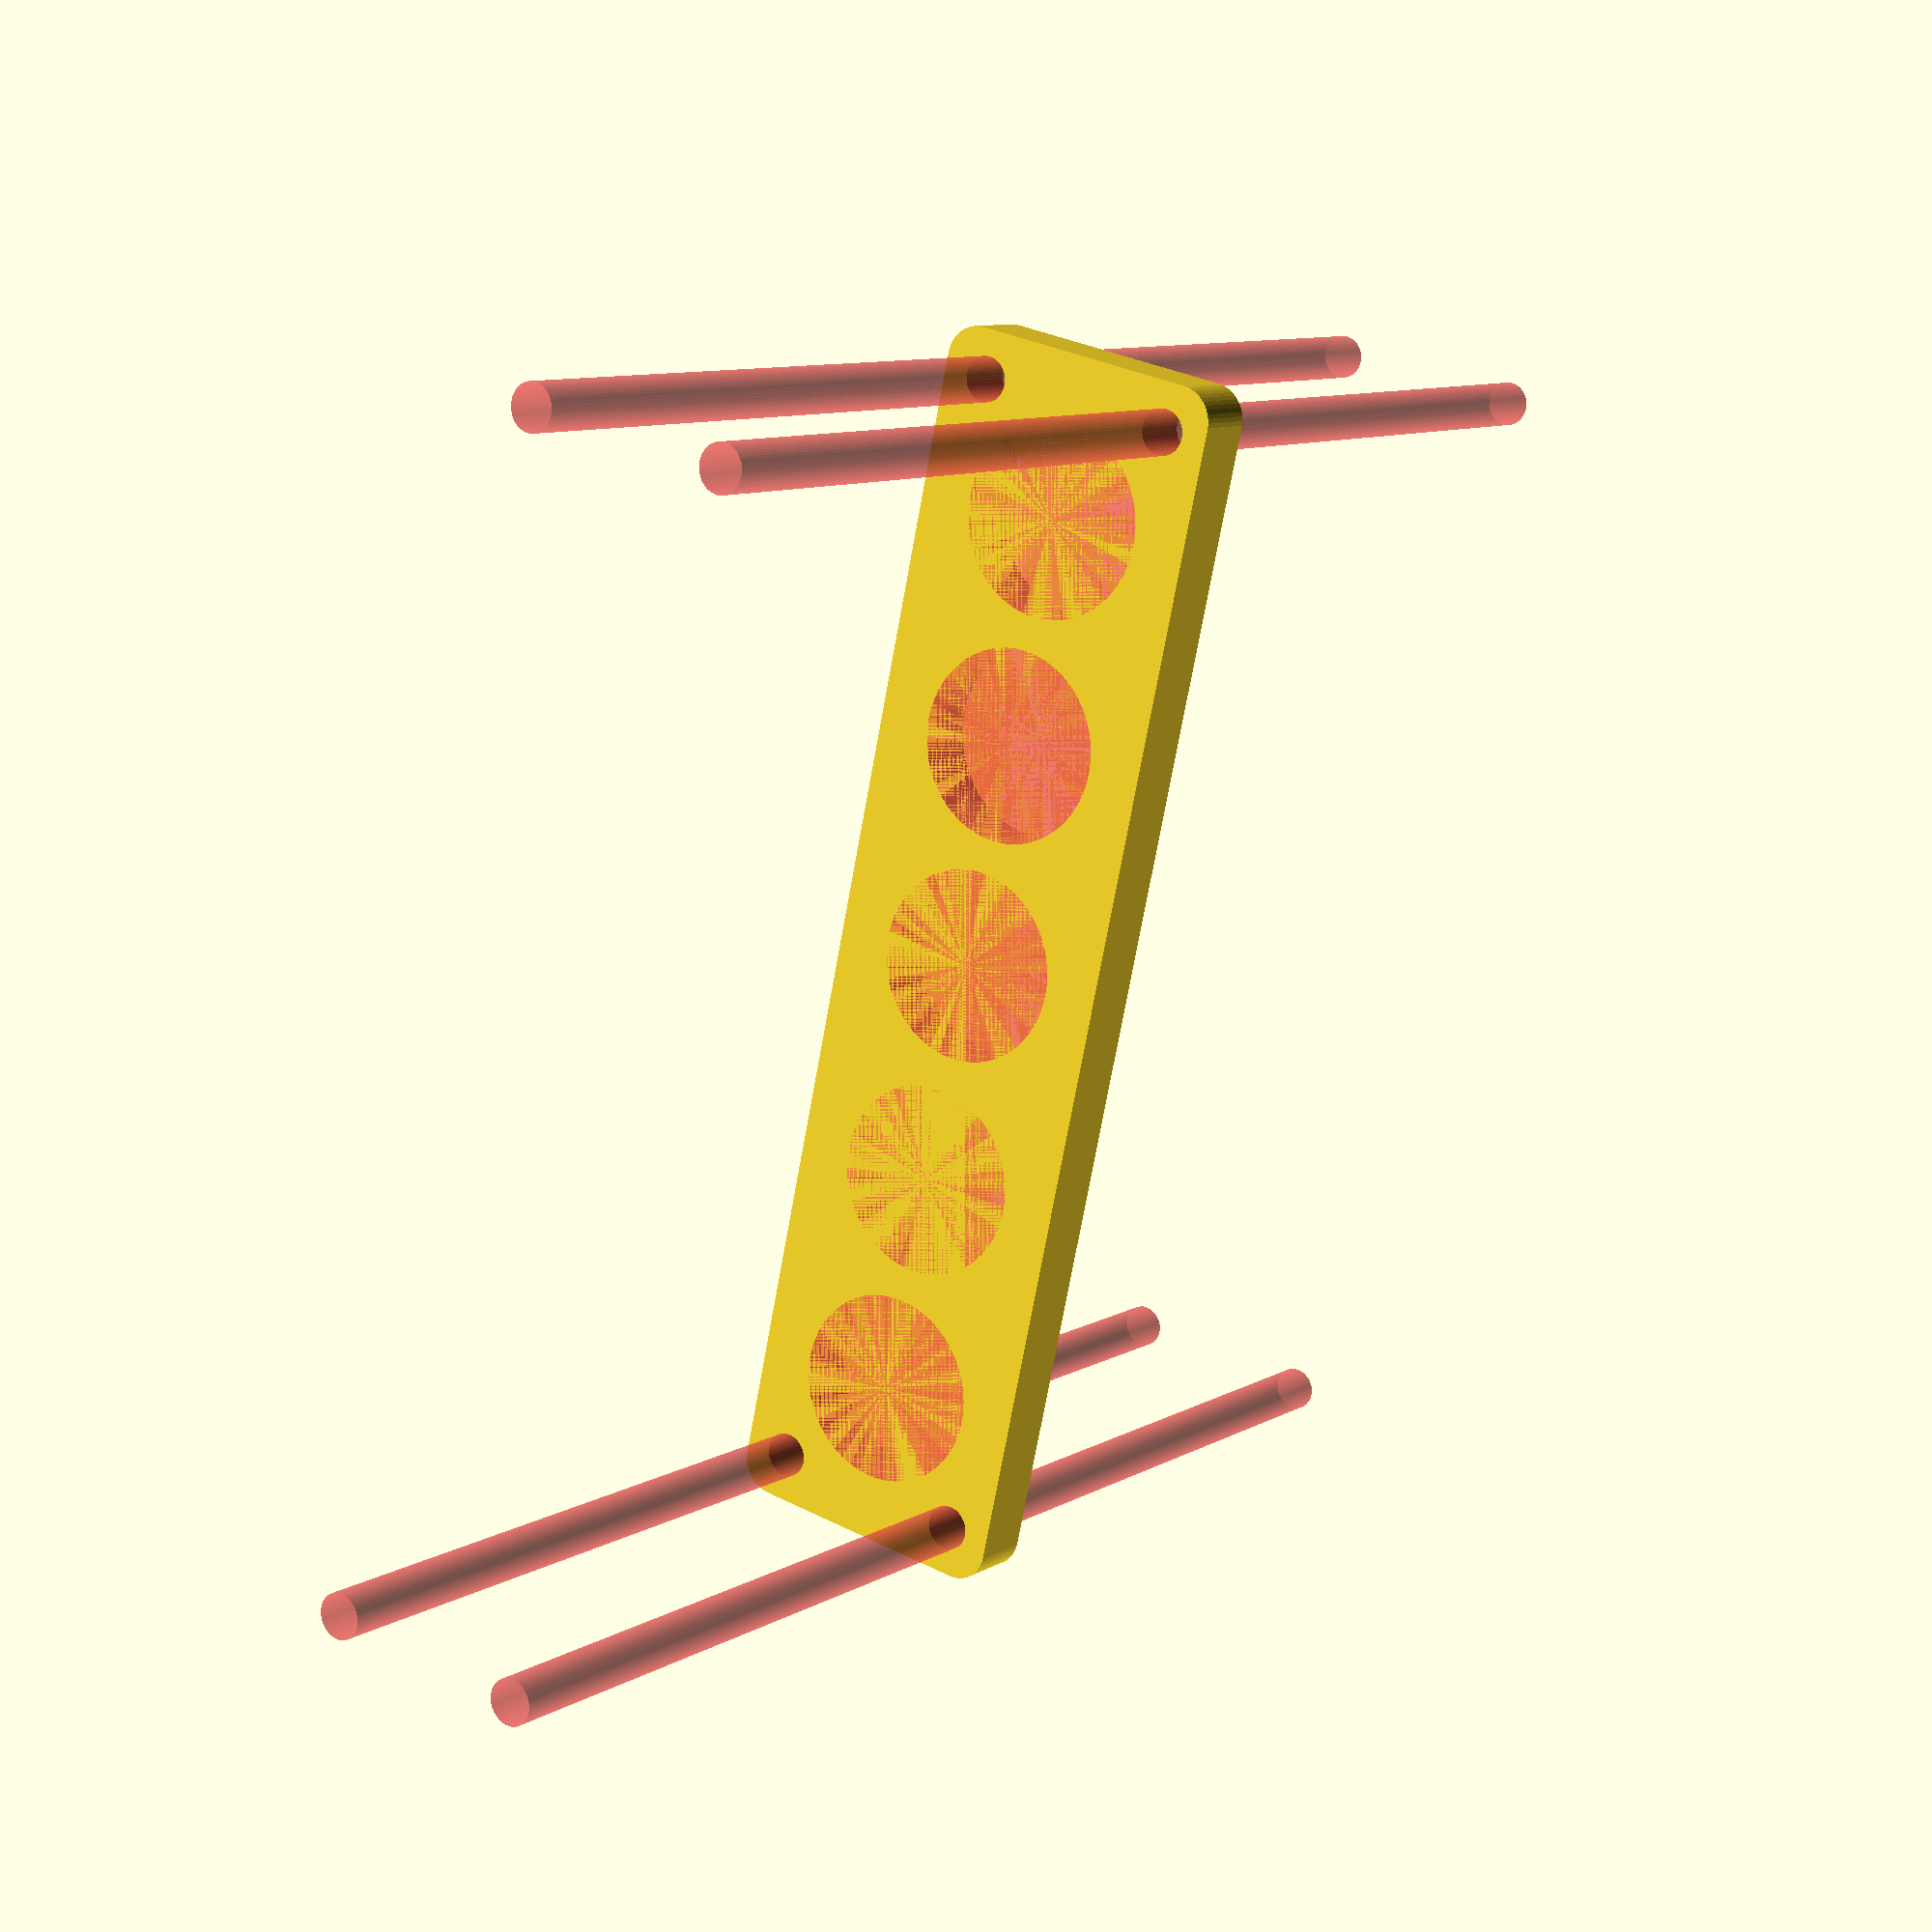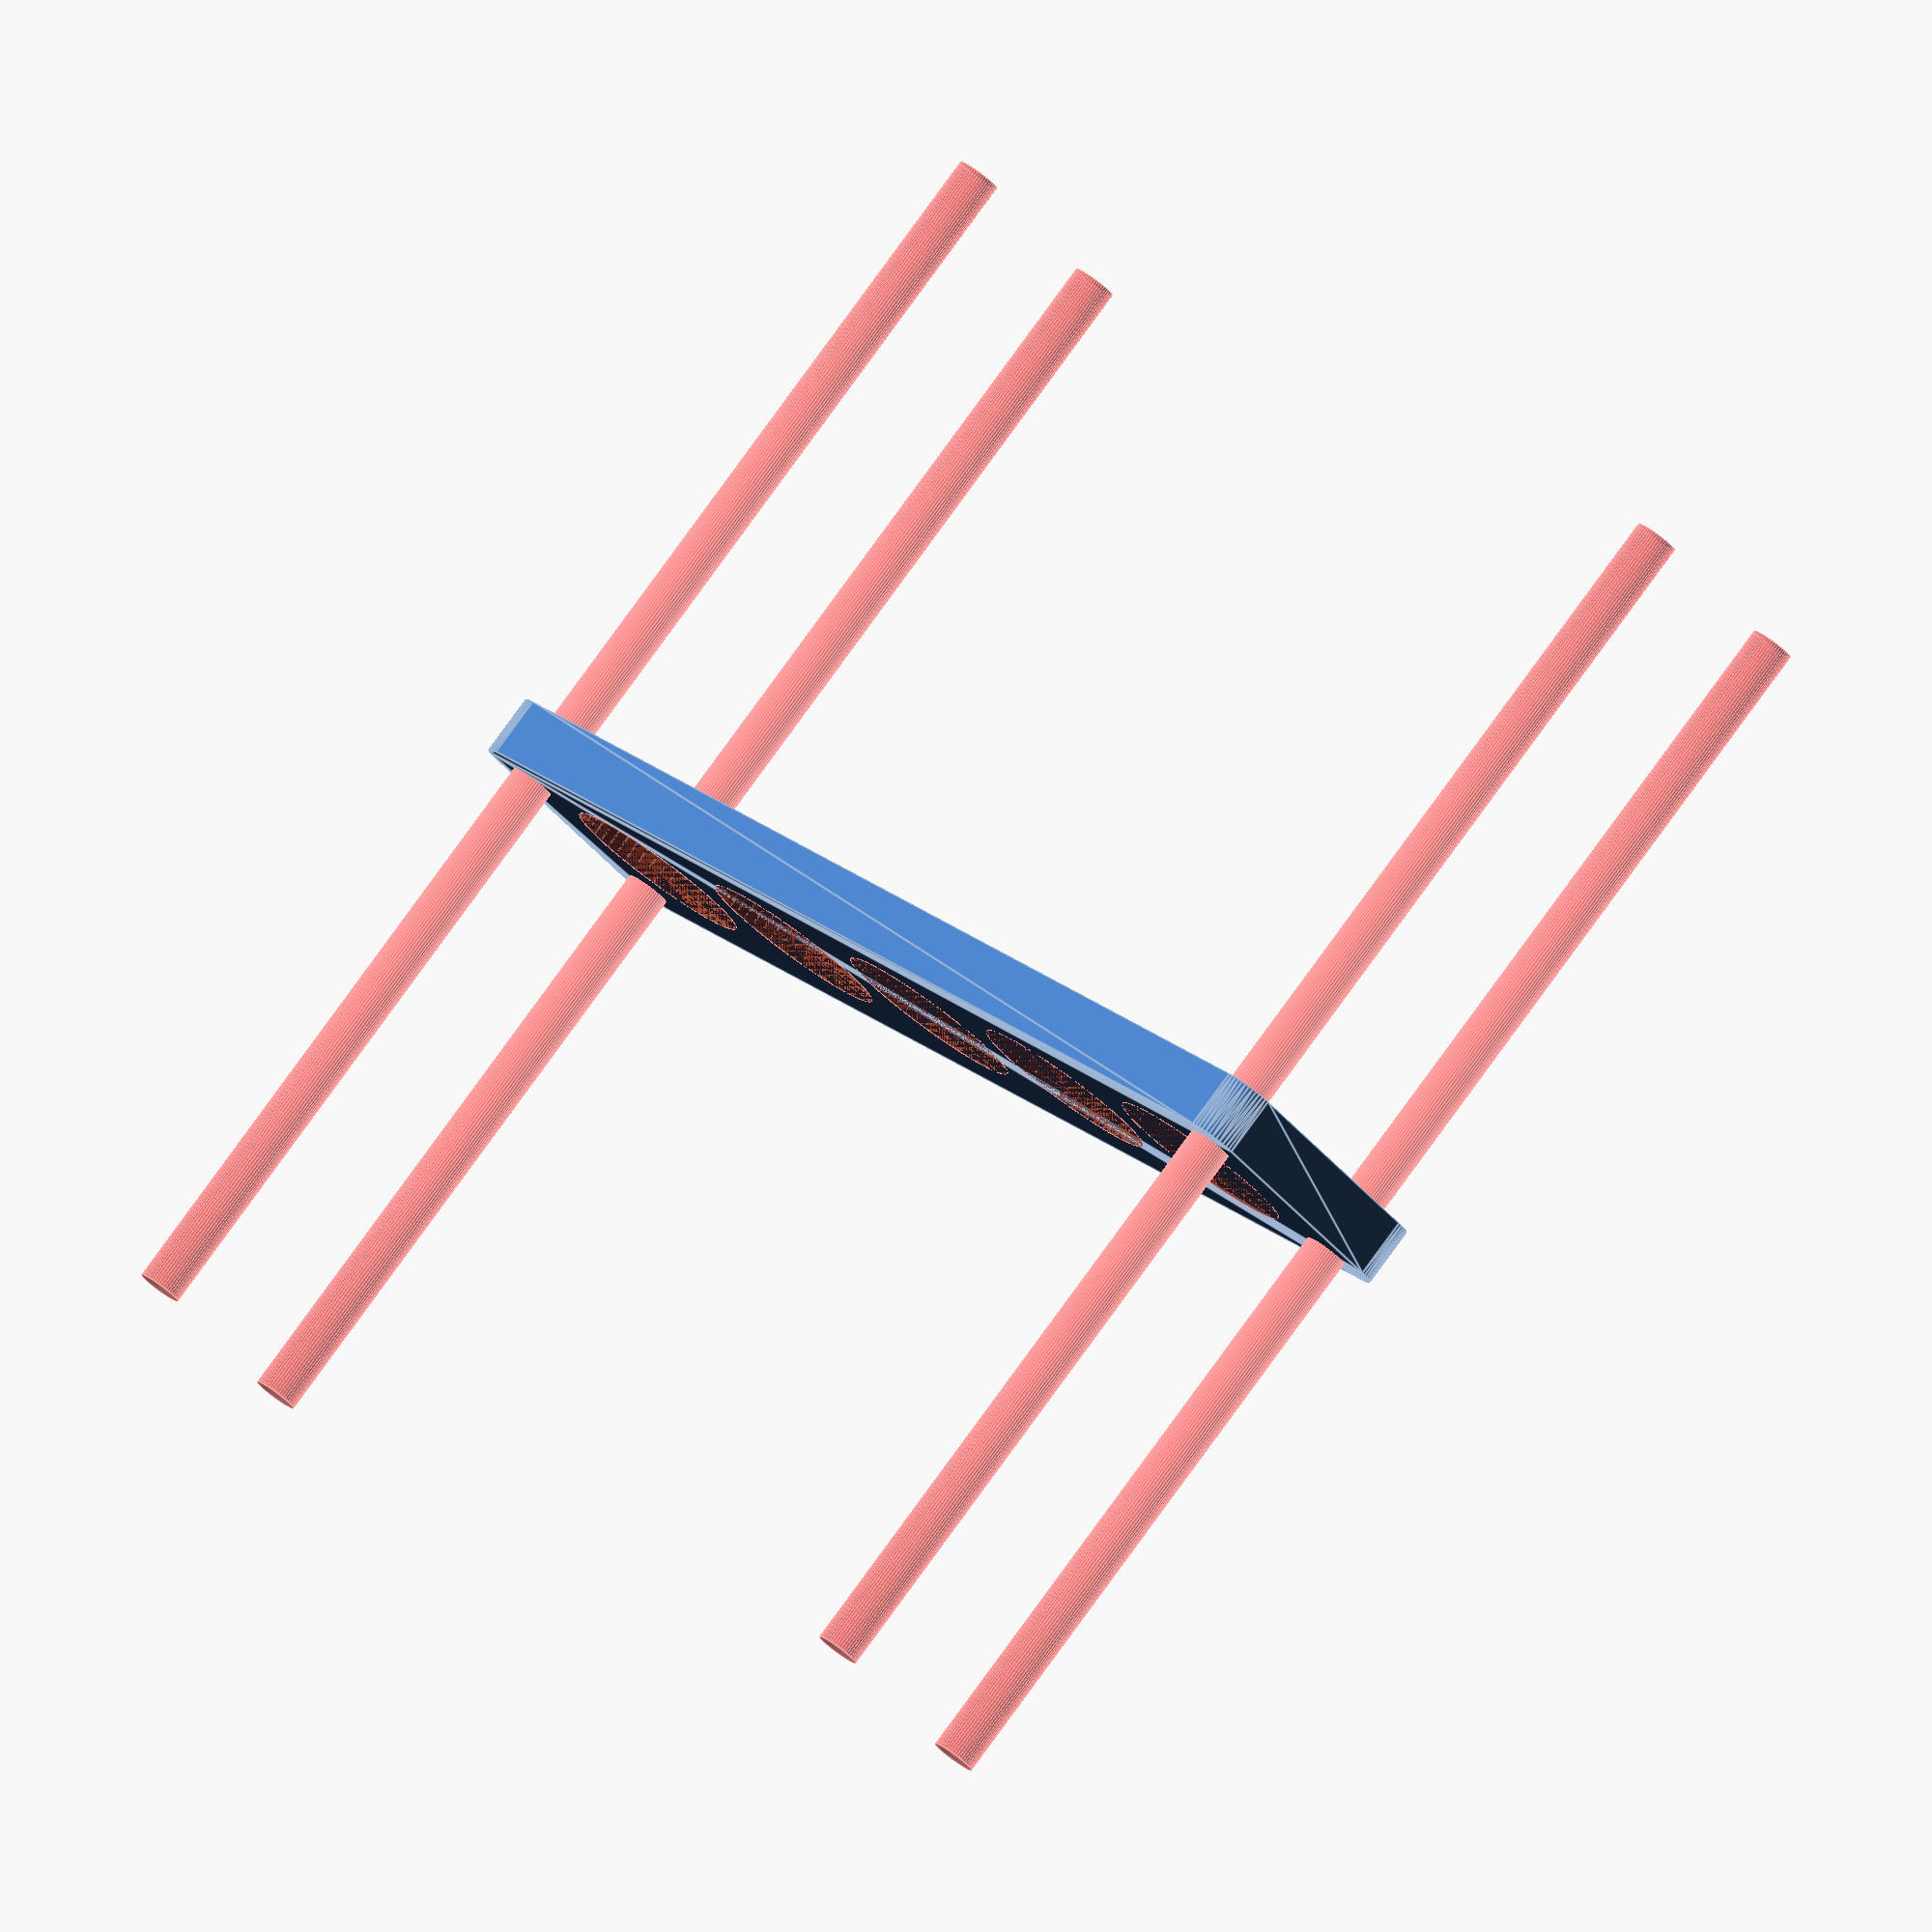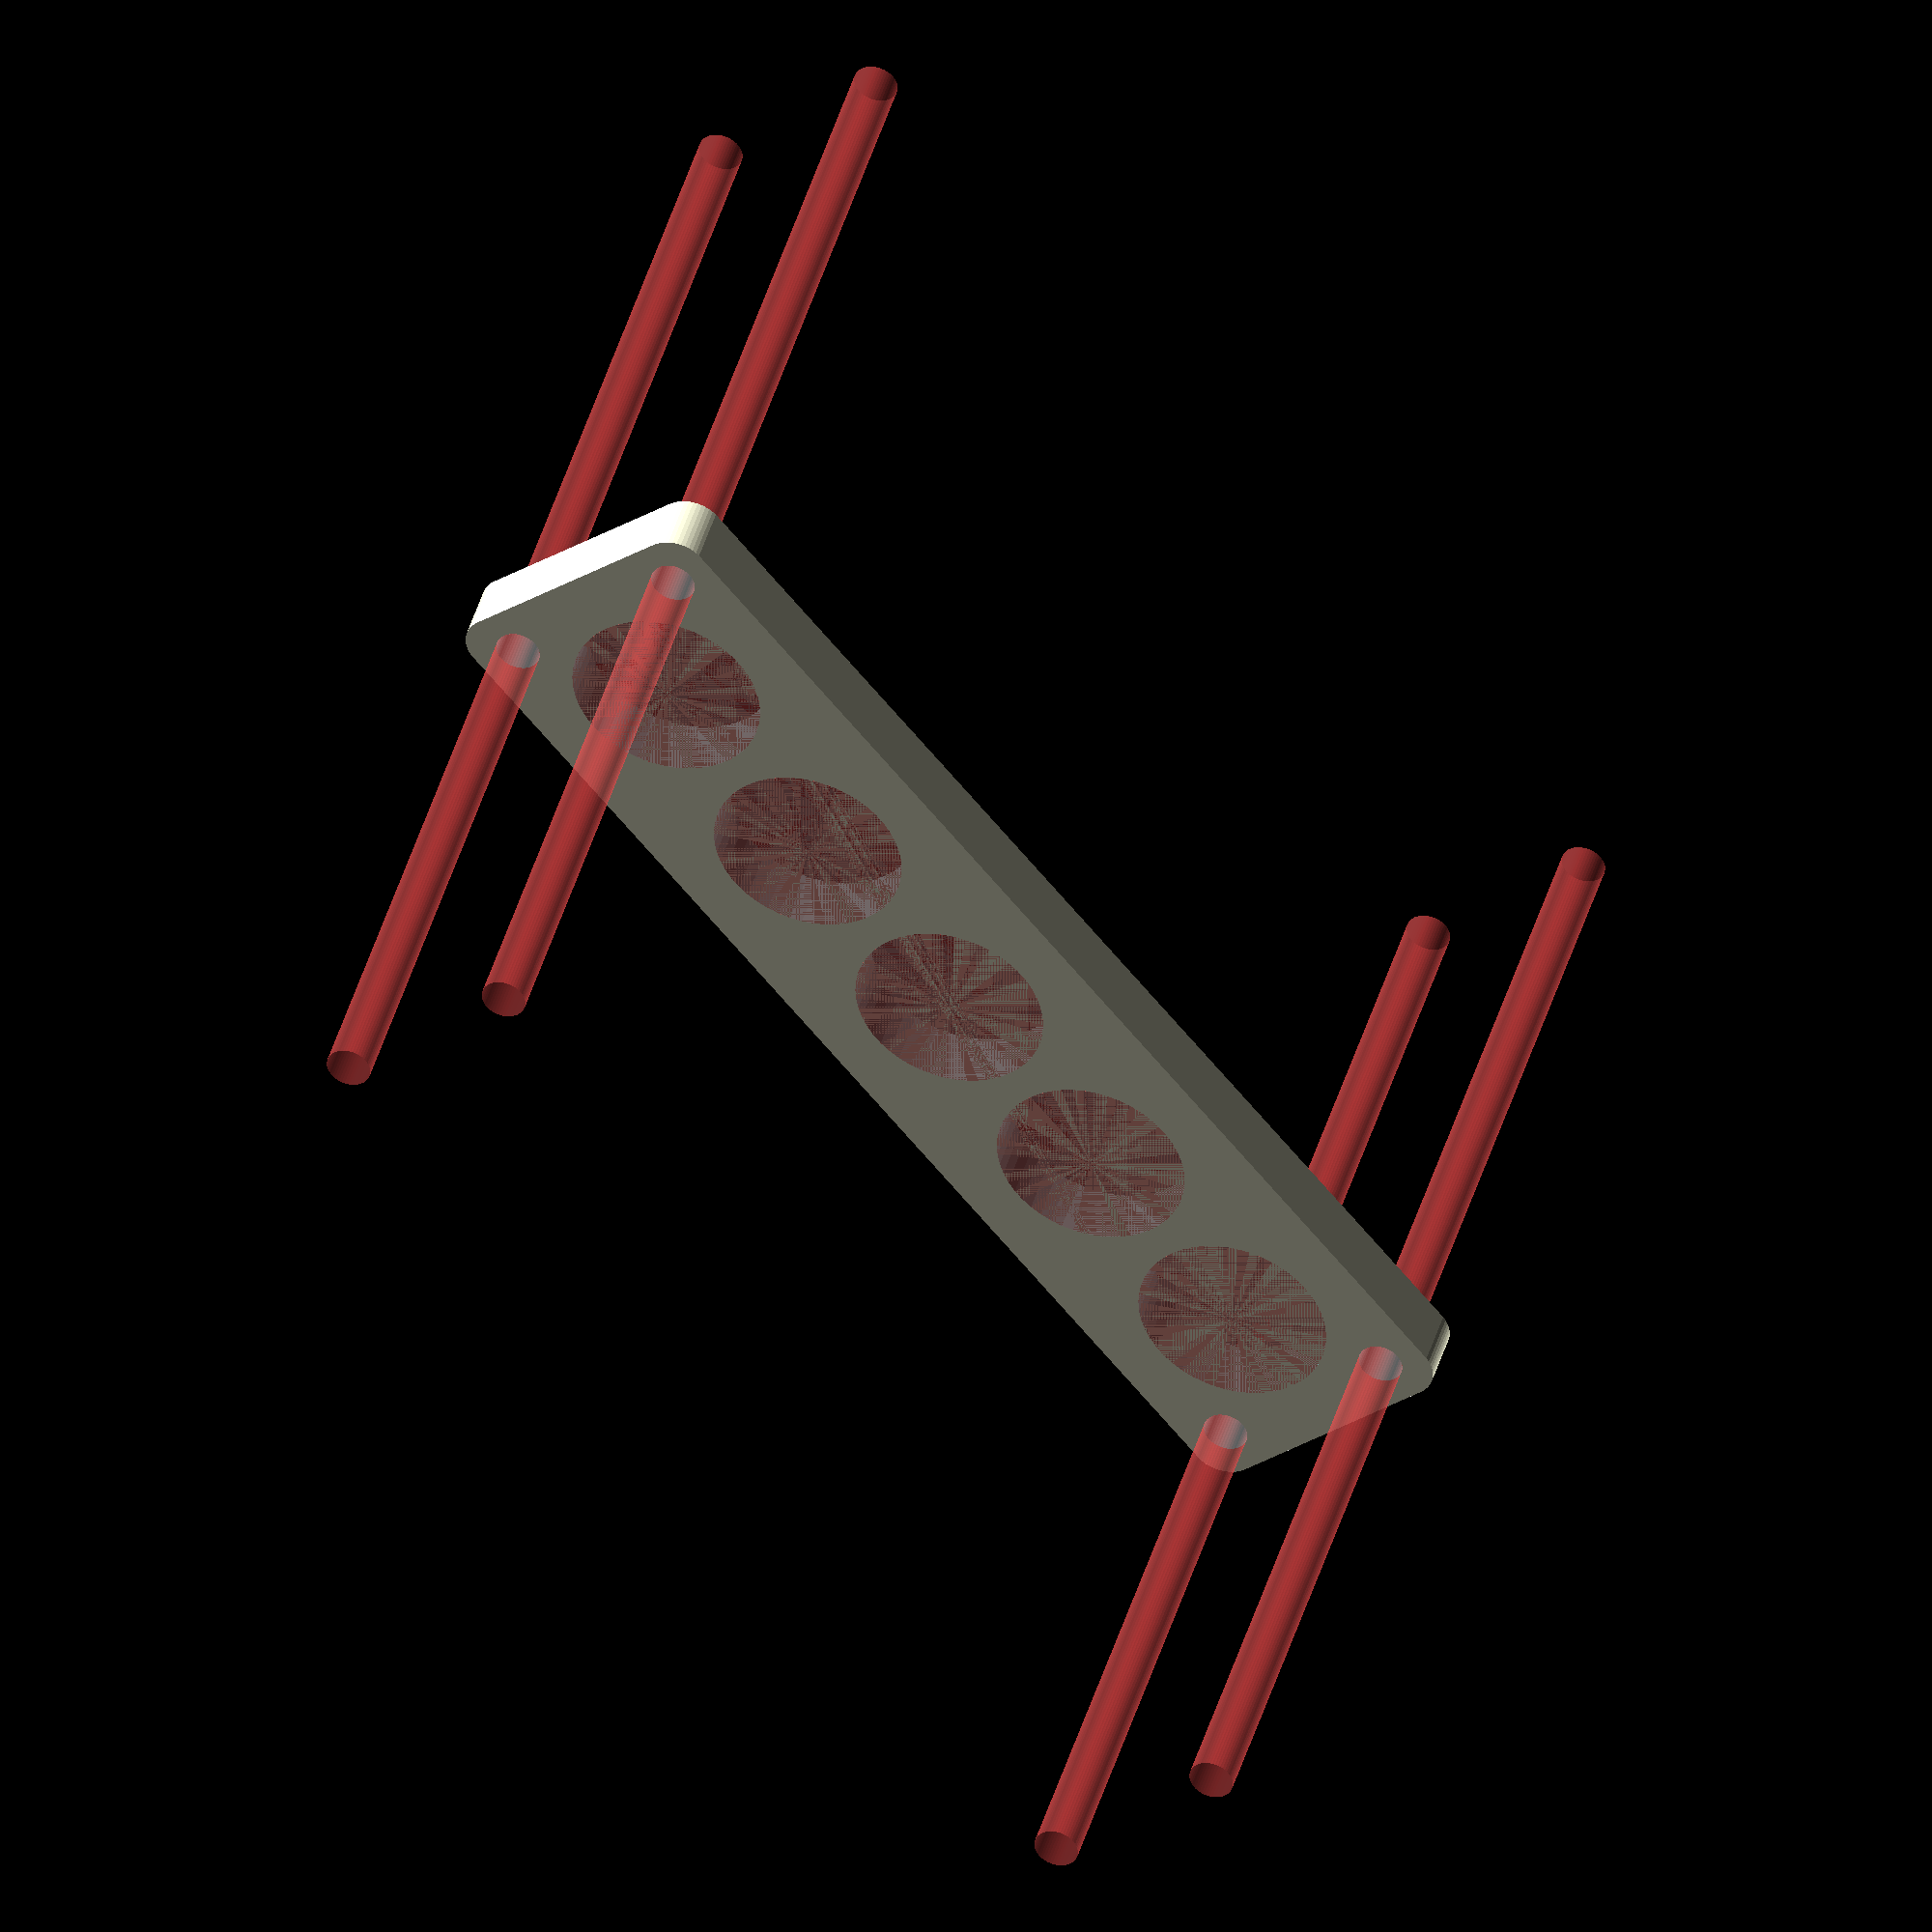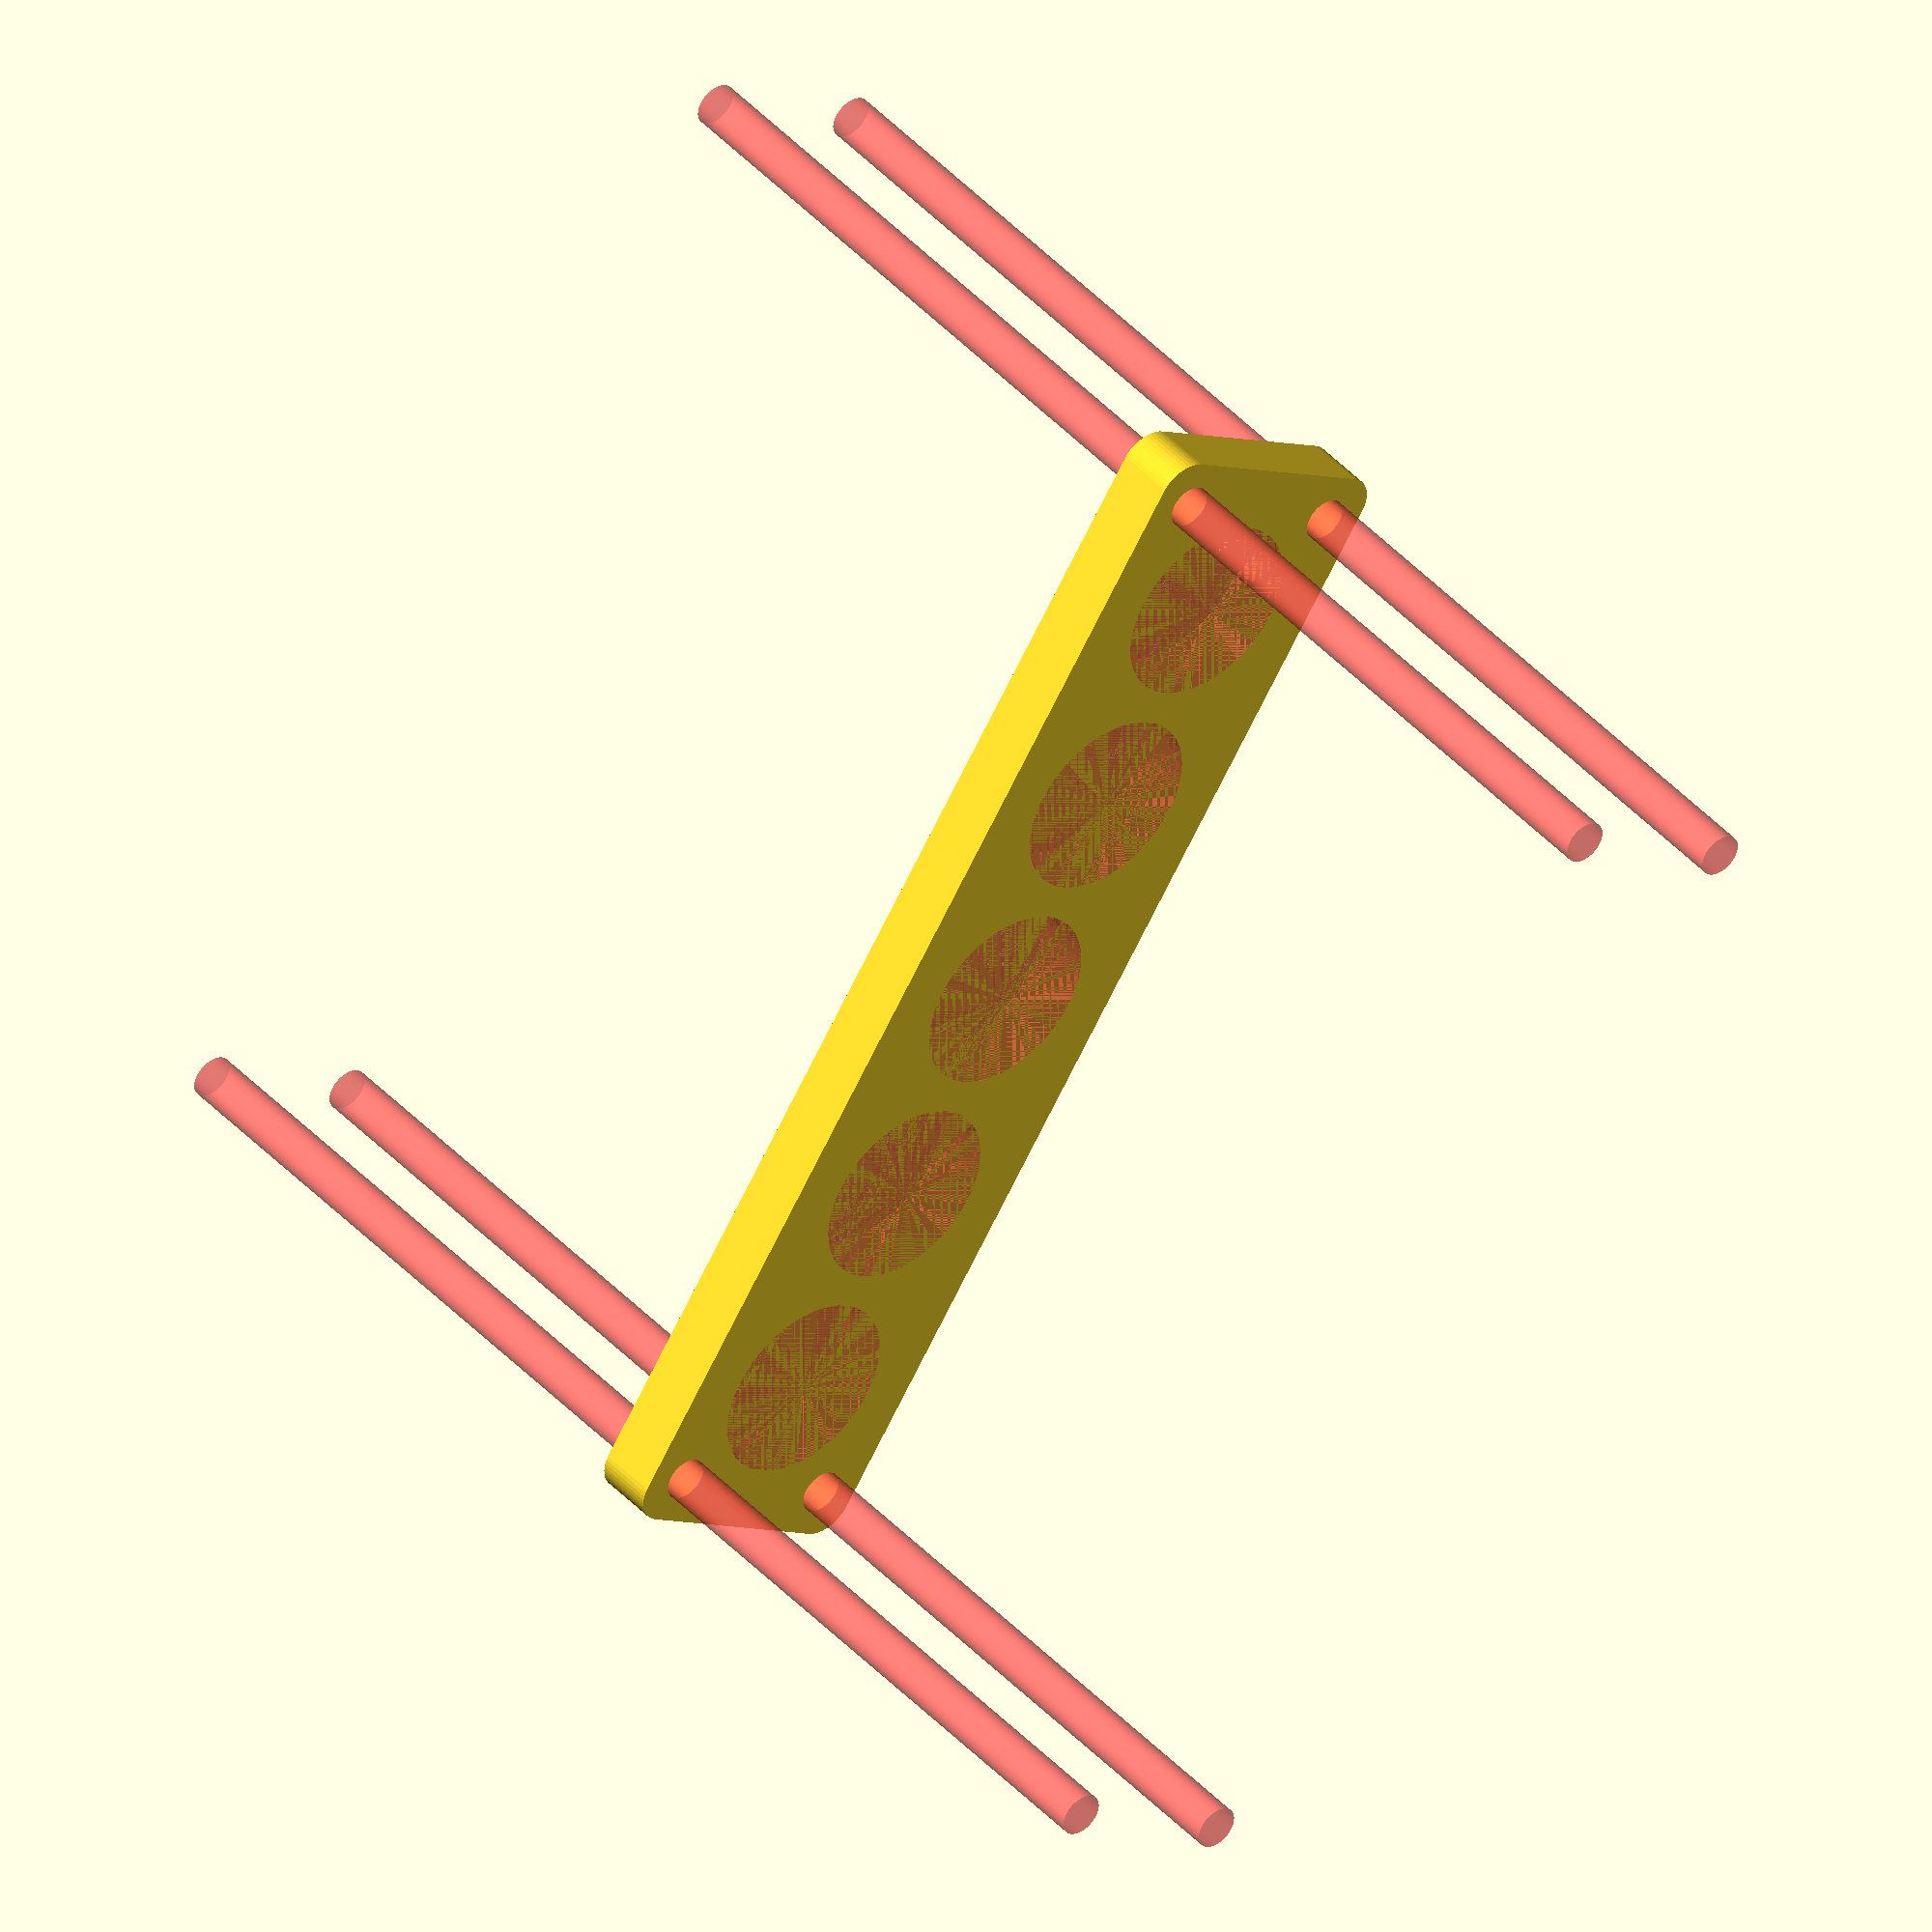
<openscad>
$fn = 50;


difference() {
	union() {
		hull() {
			translate(v = [-84.5000000000, 17.0000000000, 0]) {
				cylinder(h = 9, r = 5);
			}
			translate(v = [84.5000000000, 17.0000000000, 0]) {
				cylinder(h = 9, r = 5);
			}
			translate(v = [-84.5000000000, -17.0000000000, 0]) {
				cylinder(h = 9, r = 5);
			}
			translate(v = [84.5000000000, -17.0000000000, 0]) {
				cylinder(h = 9, r = 5);
			}
		}
	}
	union() {
		#translate(v = [-82.5000000000, -15.0000000000, -100.0000000000]) {
			cylinder(h = 200, r = 3.2500000000);
		}
		#translate(v = [-82.5000000000, 15.0000000000, -100.0000000000]) {
			cylinder(h = 200, r = 3.2500000000);
		}
		#translate(v = [82.5000000000, -15.0000000000, -100.0000000000]) {
			cylinder(h = 200, r = 3.2500000000);
		}
		#translate(v = [82.5000000000, 15.0000000000, -100.0000000000]) {
			cylinder(h = 200, r = 3.2500000000);
		}
		#translate(v = [-66.0000000000, 0, 0]) {
			cylinder(h = 9, r = 14.0000000000);
		}
		#translate(v = [-33.0000000000, 0, 0]) {
			cylinder(h = 9, r = 14.0000000000);
		}
		#cylinder(h = 9, r = 14.0000000000);
		#translate(v = [33.0000000000, 0, 0]) {
			cylinder(h = 9, r = 14.0000000000);
		}
		#translate(v = [66.0000000000, 0, 0]) {
			cylinder(h = 9, r = 14.0000000000);
		}
	}
}
</openscad>
<views>
elev=170.7 azim=77.4 roll=325.6 proj=p view=solid
elev=99.1 azim=316.8 roll=144.0 proj=o view=edges
elev=317.0 azim=50.3 roll=15.5 proj=o view=solid
elev=317.3 azim=304.1 roll=321.4 proj=o view=wireframe
</views>
